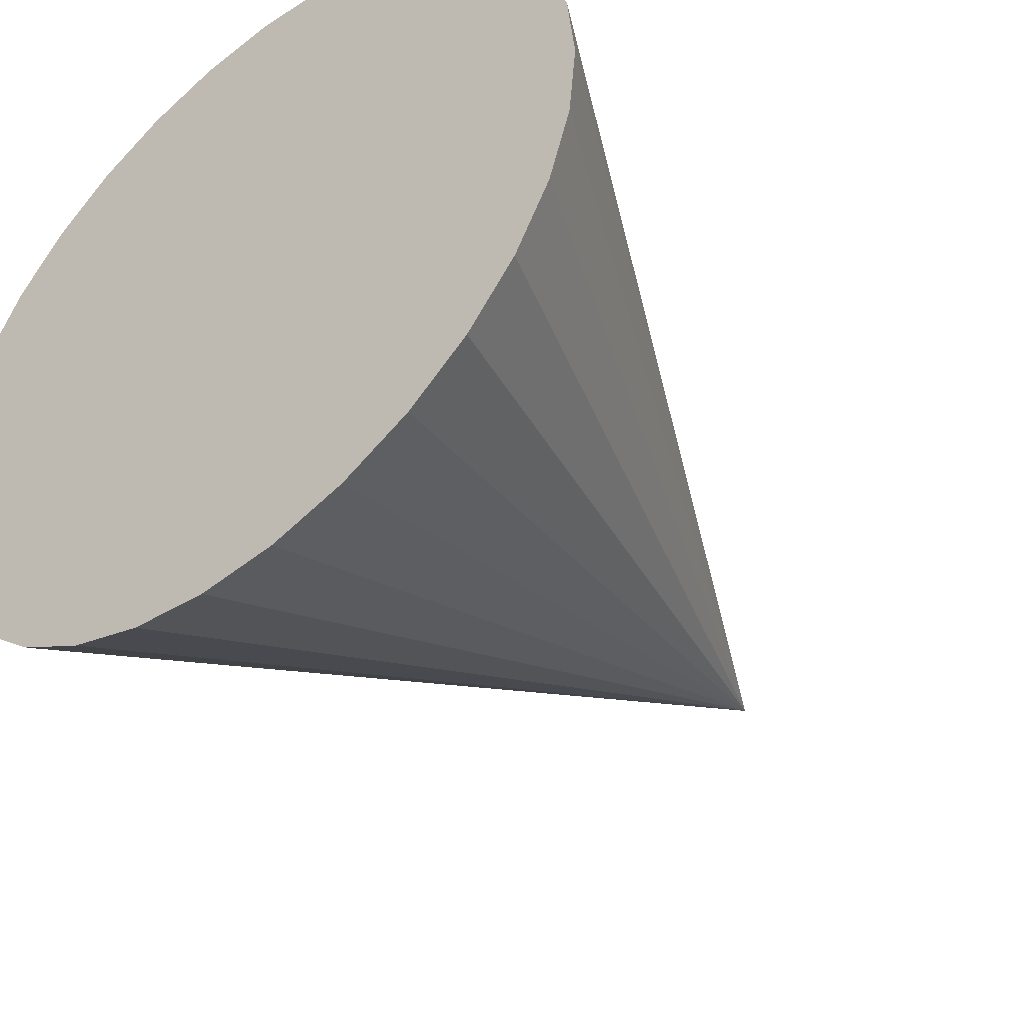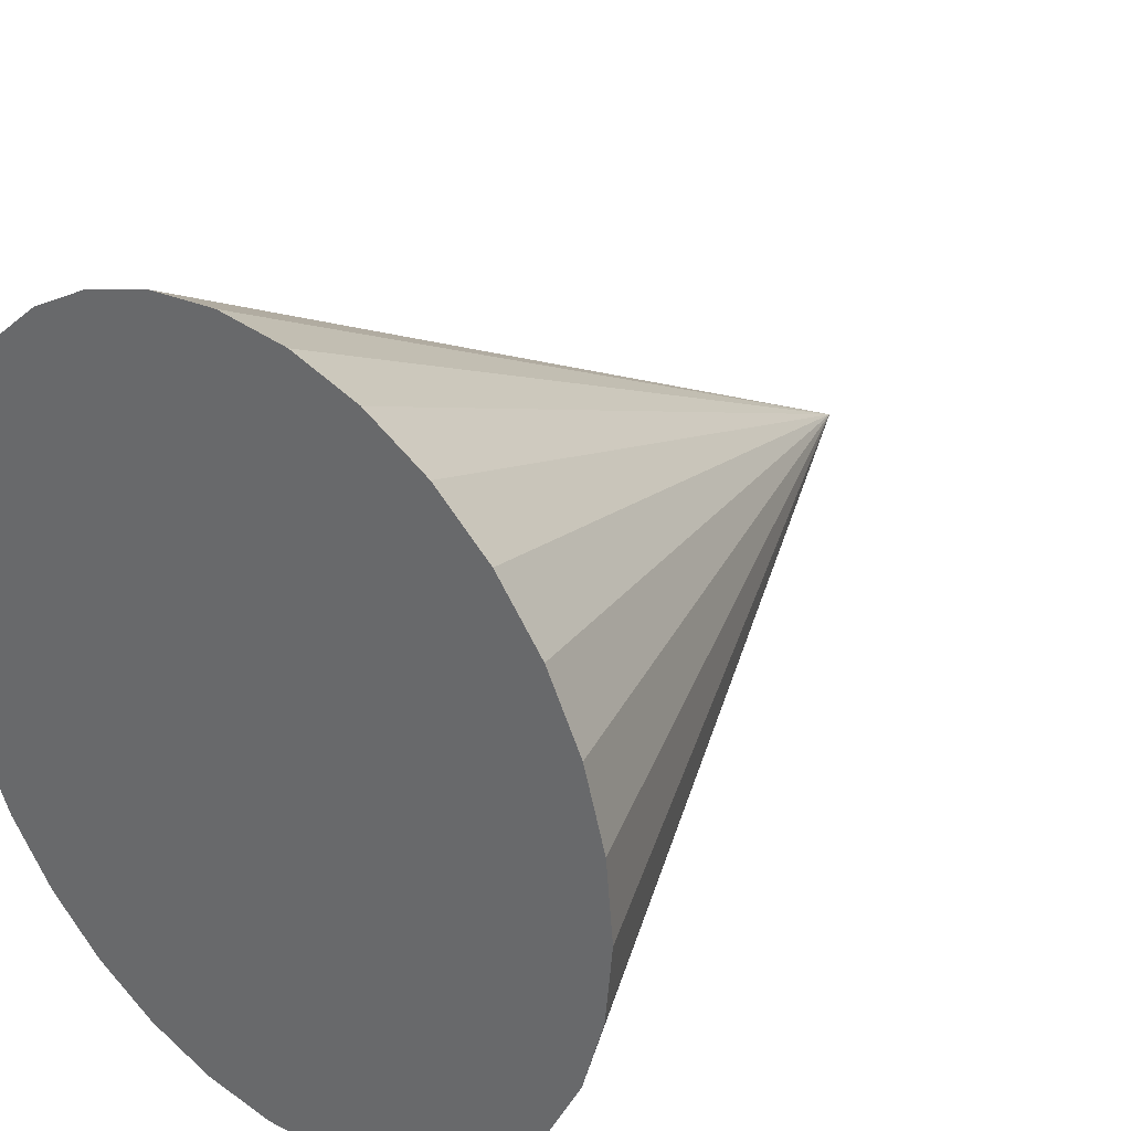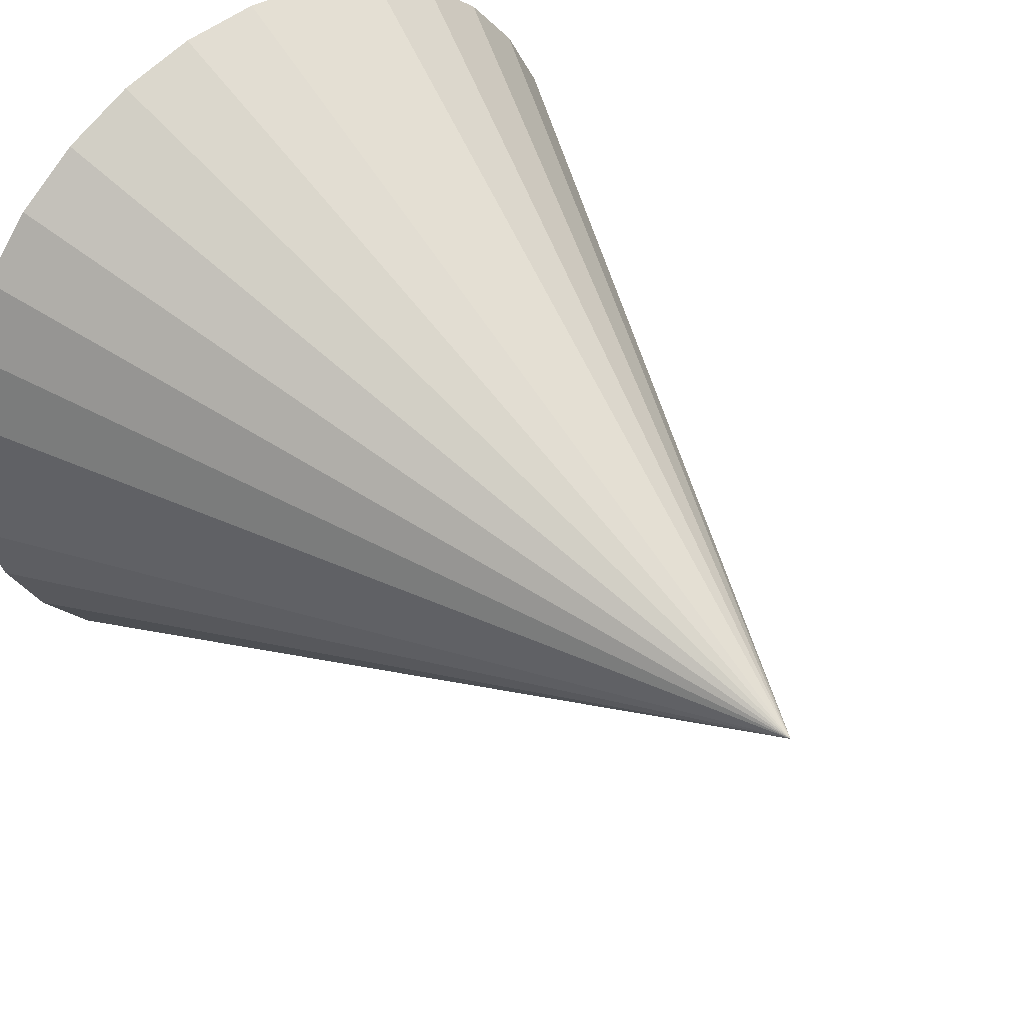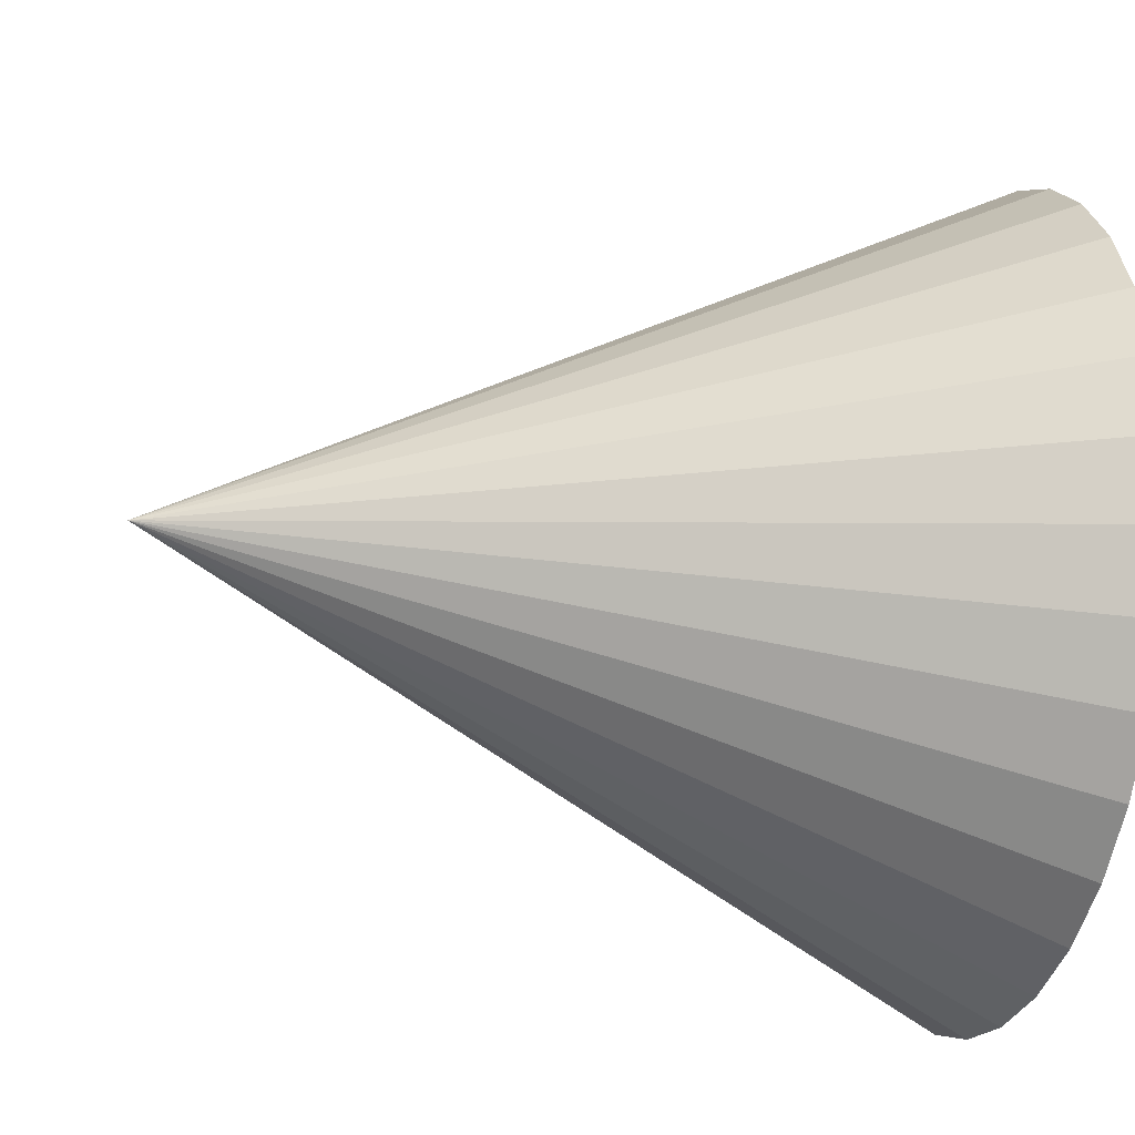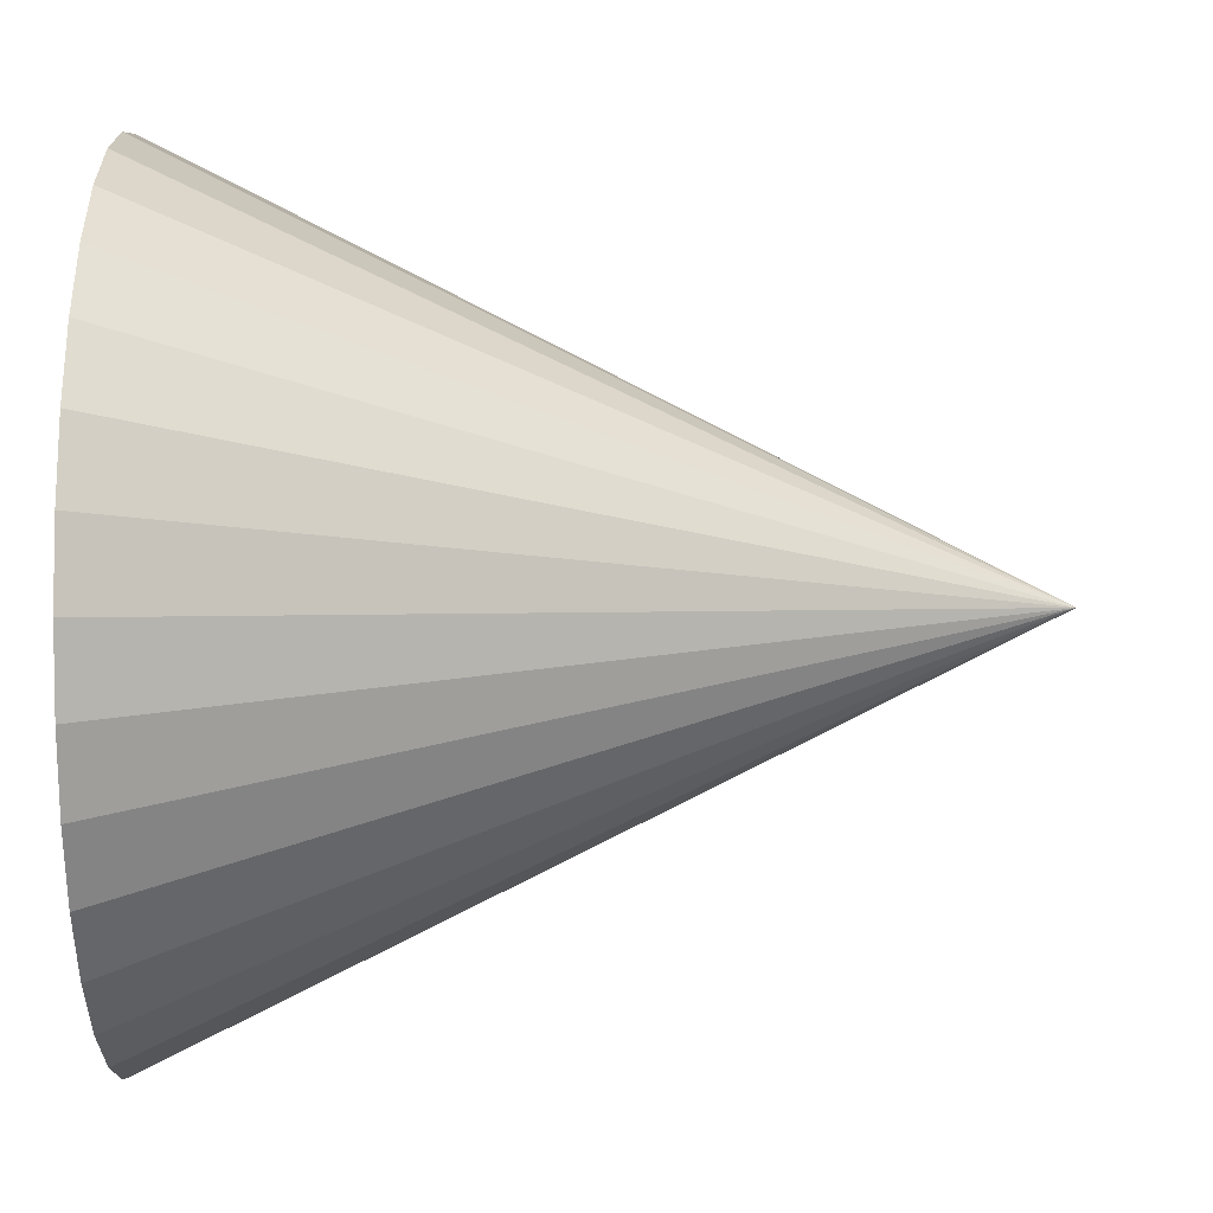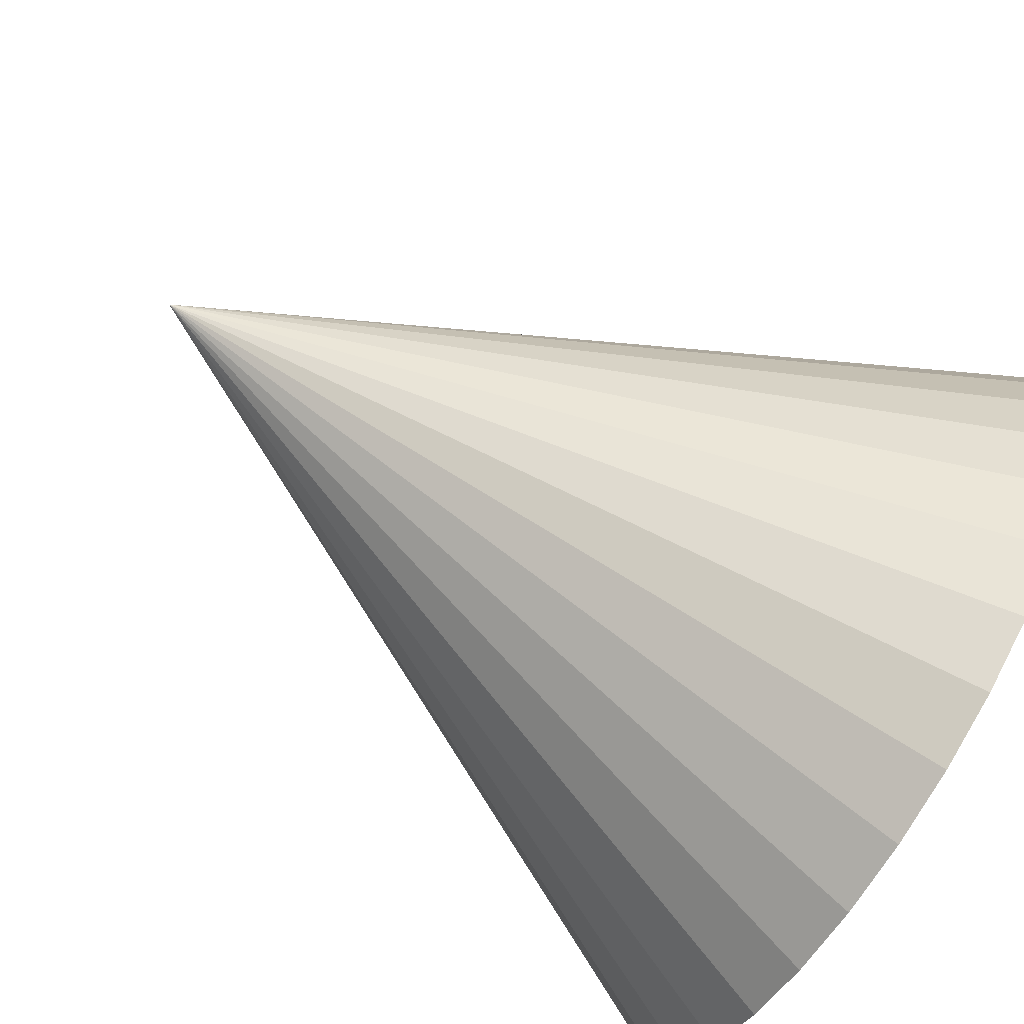
<metadata>
{"format":"obj","ext":"obj","renderer":"f3d","projection":"perspective","resolution":1024,"background":"white","views":[{"elev":-44.7,"azim":39.5,"up":"+Z"},{"elev":30.3,"azim":41.4,"up":"+Z"},{"elev":43.3,"azim":139.9,"up":"+Z"},{"elev":-23.1,"azim":-105.3,"up":"+Z"},{"elev":46.3,"azim":90.2,"up":"+Z"},{"elev":-77.5,"azim":-121.8,"up":"+Z"}]}
</metadata>
<code>
o Pyramidal_canopy
v 0 0.004455 -0.1528
v 0.0298 0.004455 -0.1498
v 0.05846 0.004455 -0.1411
v 0.08487 0.004455 -0.127
v 0.108 0.004455 -0.108
v 0.127 0.004455 -0.08487
v 0.1411 0.004455 -0.05846
v 0.1498 0.004455 -0.0298
v 0.1528 0.004455 -0
v 0.1498 0.004455 0.0298
v 0.1411 0.004455 0.05846
v 0.127 0.004455 0.08487
v 0.108 0.004455 0.108
v 0.08487 0.004455 0.127
v 0.05846 0.004455 0.1411
v 0.0298 0.004455 0.1498
v 0 0.004455 0.1528
v -0.0298 0.004455 0.1498
v -0.05846 0.004455 0.1411
v -0.08487 0.004455 0.127
v -0.108 0.004455 0.108
v -0.127 0.004455 0.08487
v -0.1411 0.004455 0.05846
v -0.1498 0.004455 0.0298
v -0.1528 0.004455 -0
v -0.1498 0.004455 -0.0298
v -0.1411 0.004455 -0.05846
v -0.127 0.004455 -0.08487
v -0.108 0.004455 -0.108
v -0.08487 0.004455 -0.127
v -0.05846 0.004455 -0.1411
v -0.0298 0.004455 -0.1498
v 0 0.31 -0
f 1 33 2
f 2 33 3
f 3 33 4
f 4 33 5
f 5 33 6
f 6 33 7
f 7 33 8
f 8 33 9
f 9 33 10
f 10 33 11
f 11 33 12
f 12 33 13
f 13 33 14
f 14 33 15
f 15 33 16
f 16 33 17
f 17 33 18
f 18 33 19
f 19 33 20
f 20 33 21
f 21 33 22
f 22 33 23
f 23 33 24
f 24 33 25
f 25 33 26
f 26 33 27
f 27 33 28
f 28 33 29
f 29 33 30
f 30 33 31
f 1 2 3 4 5 6 7 8 9 10 11 12 13 14 15 16 17 18 19 20 21 22 23 24 25 26 27 28 29 30 31 32
f 31 33 32
f 32 33 1

</code>
